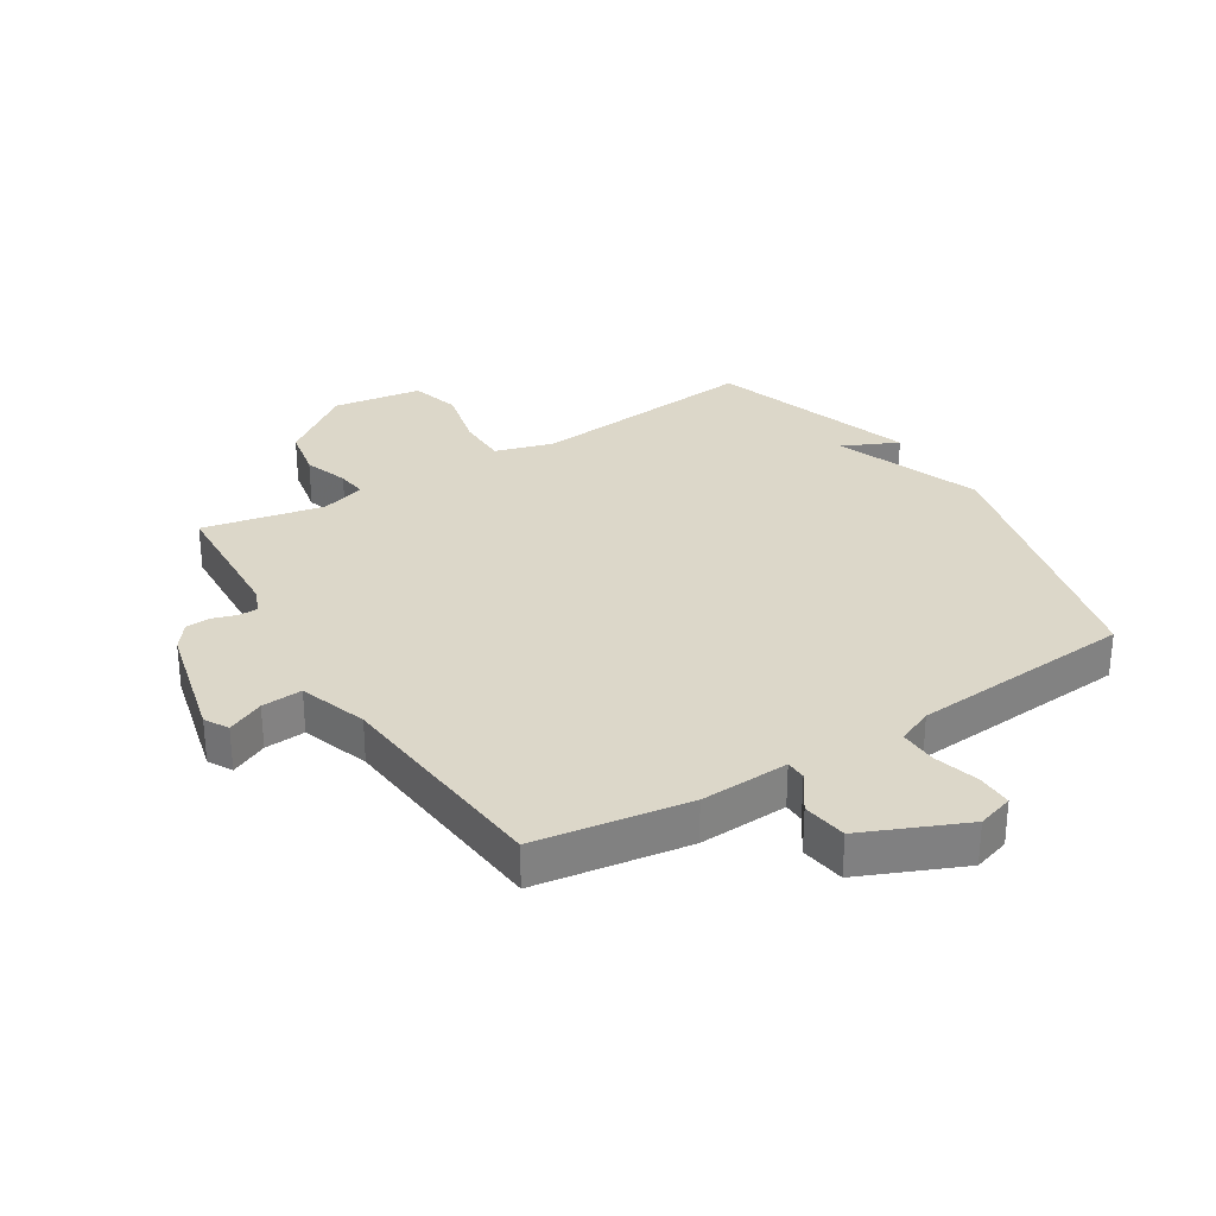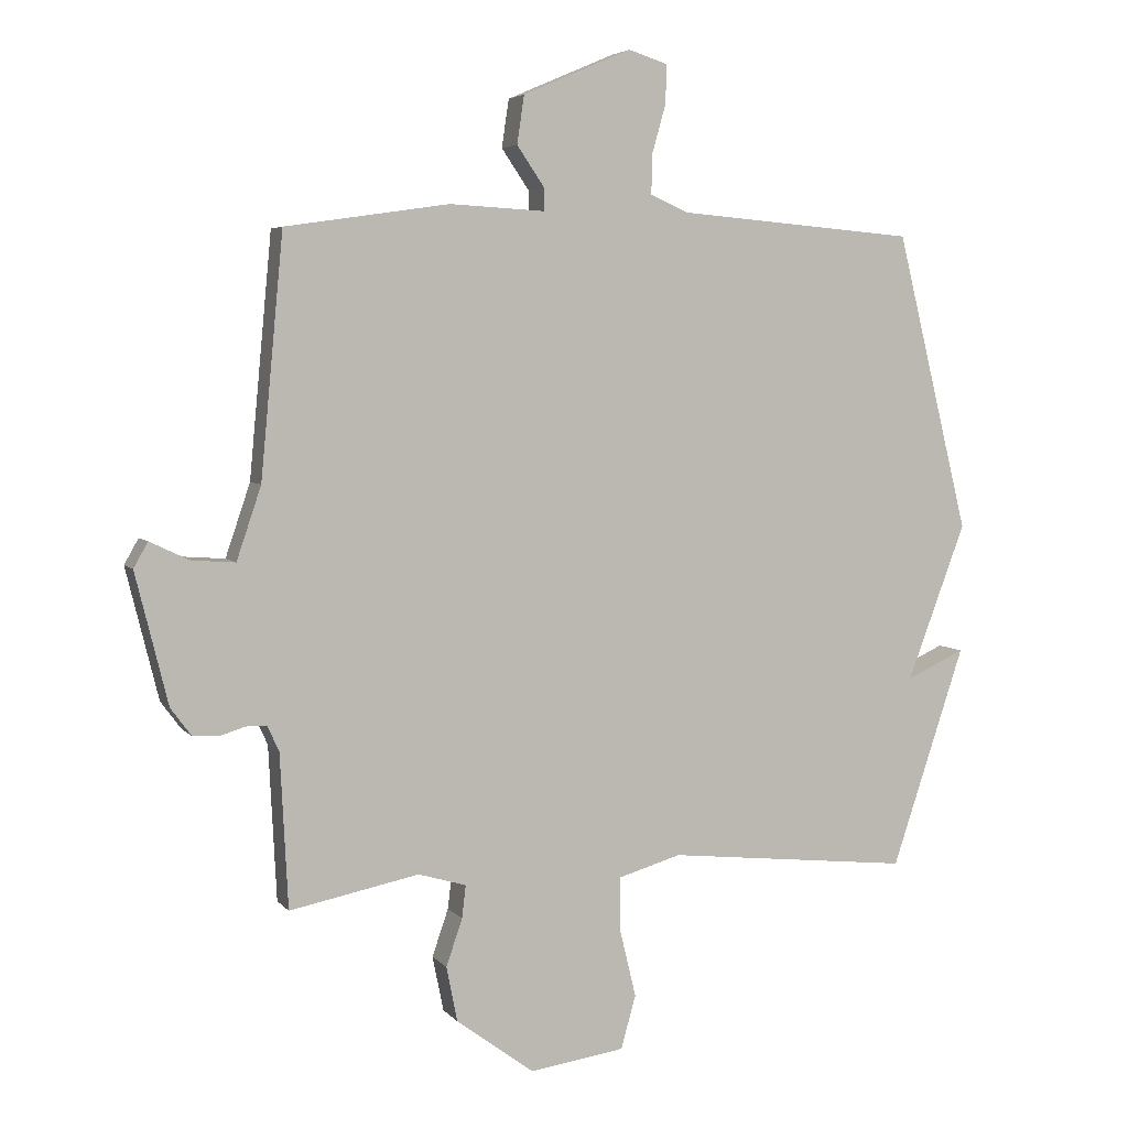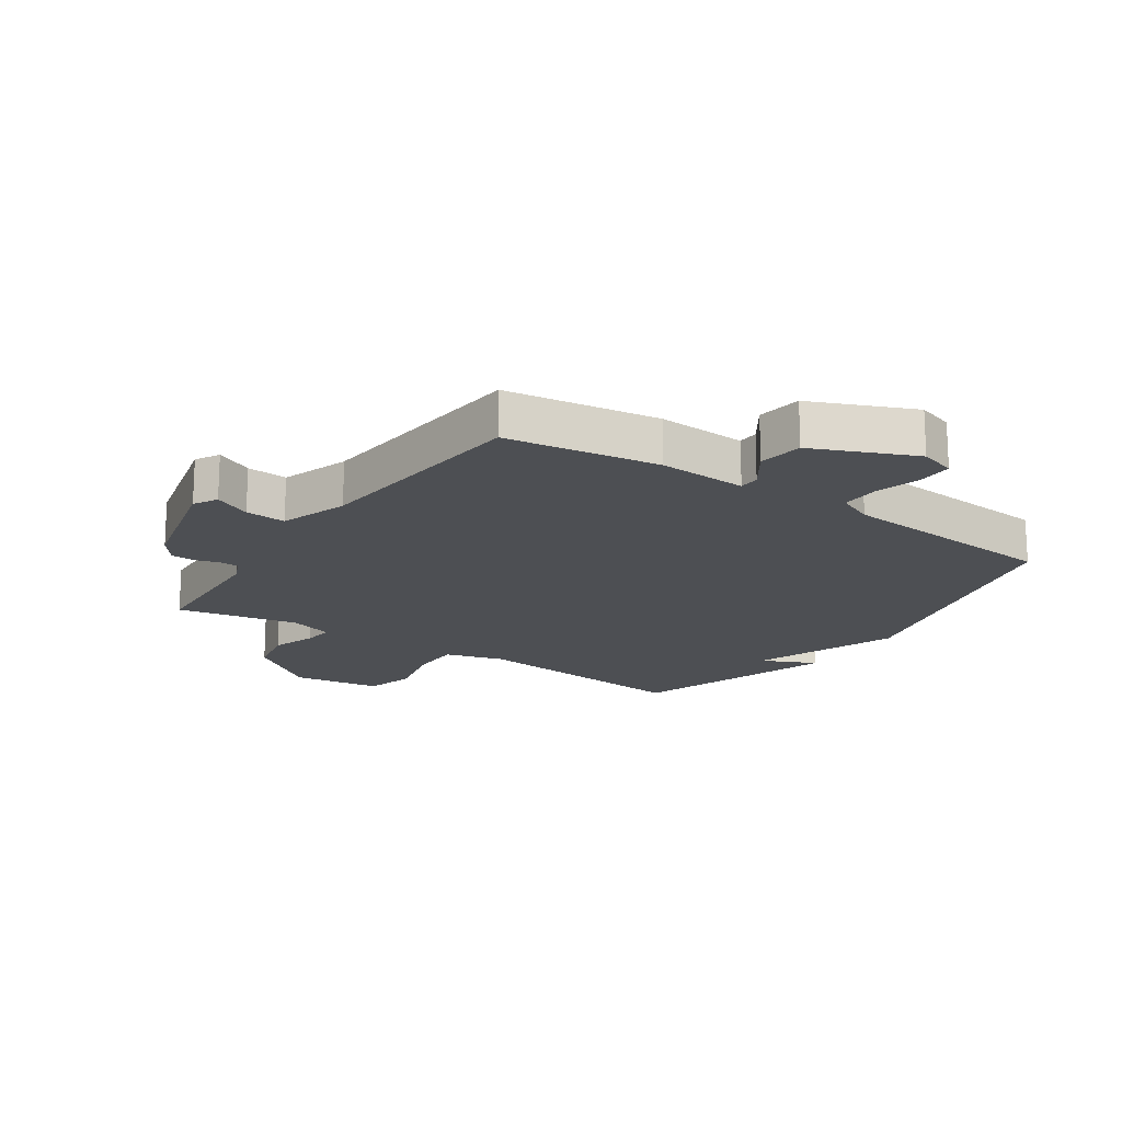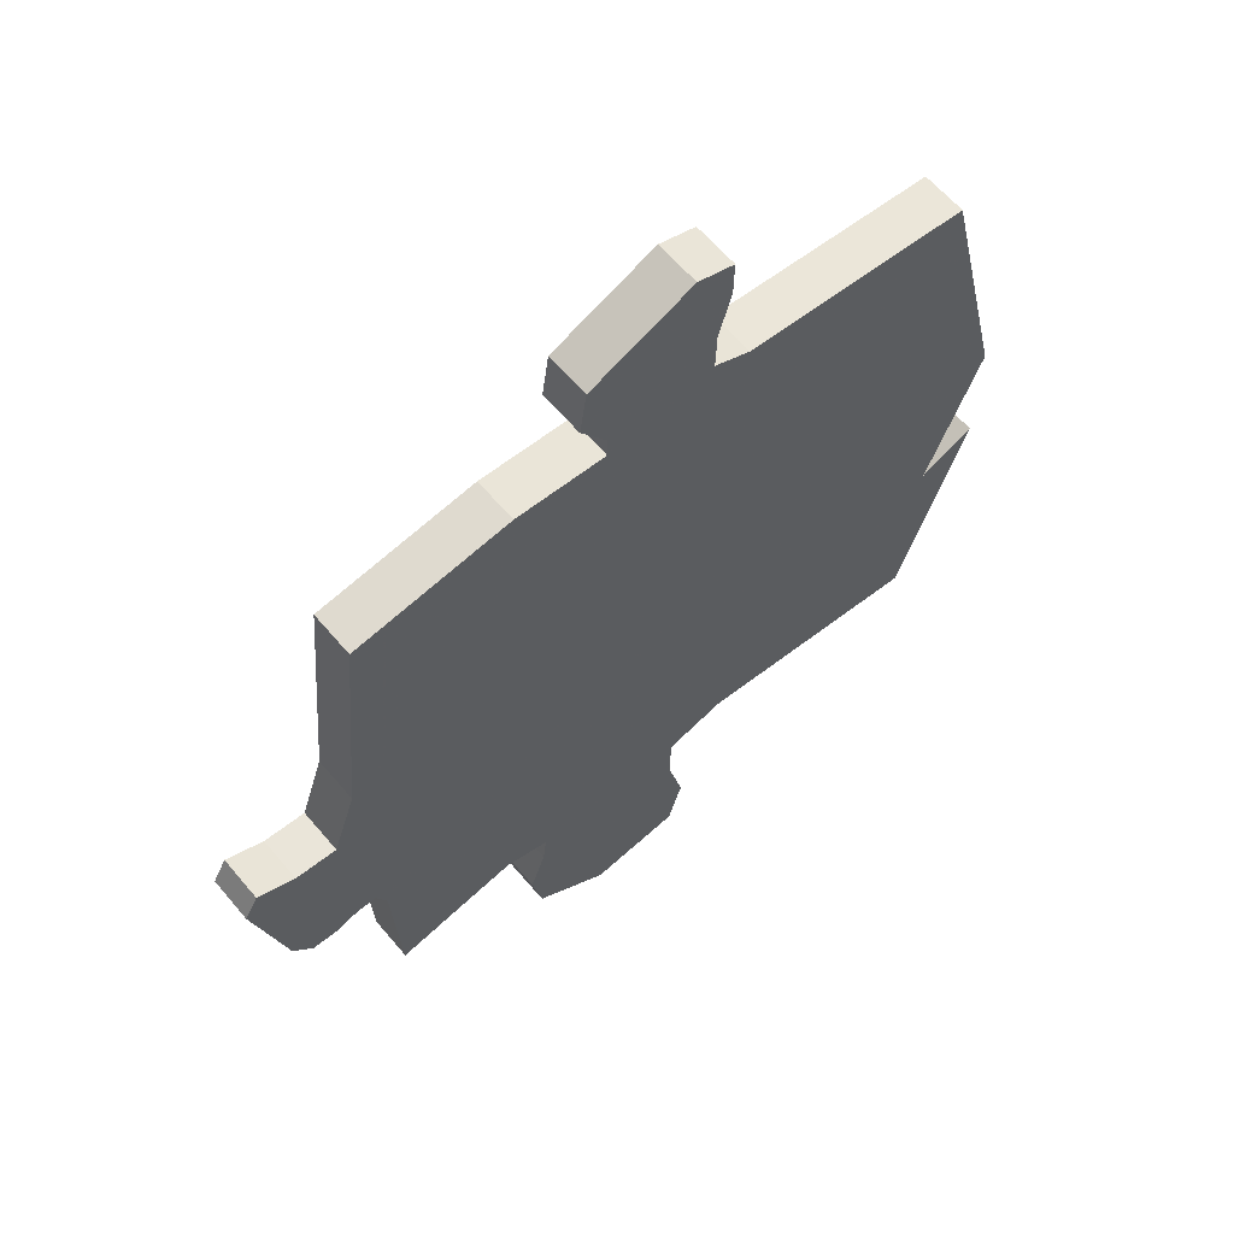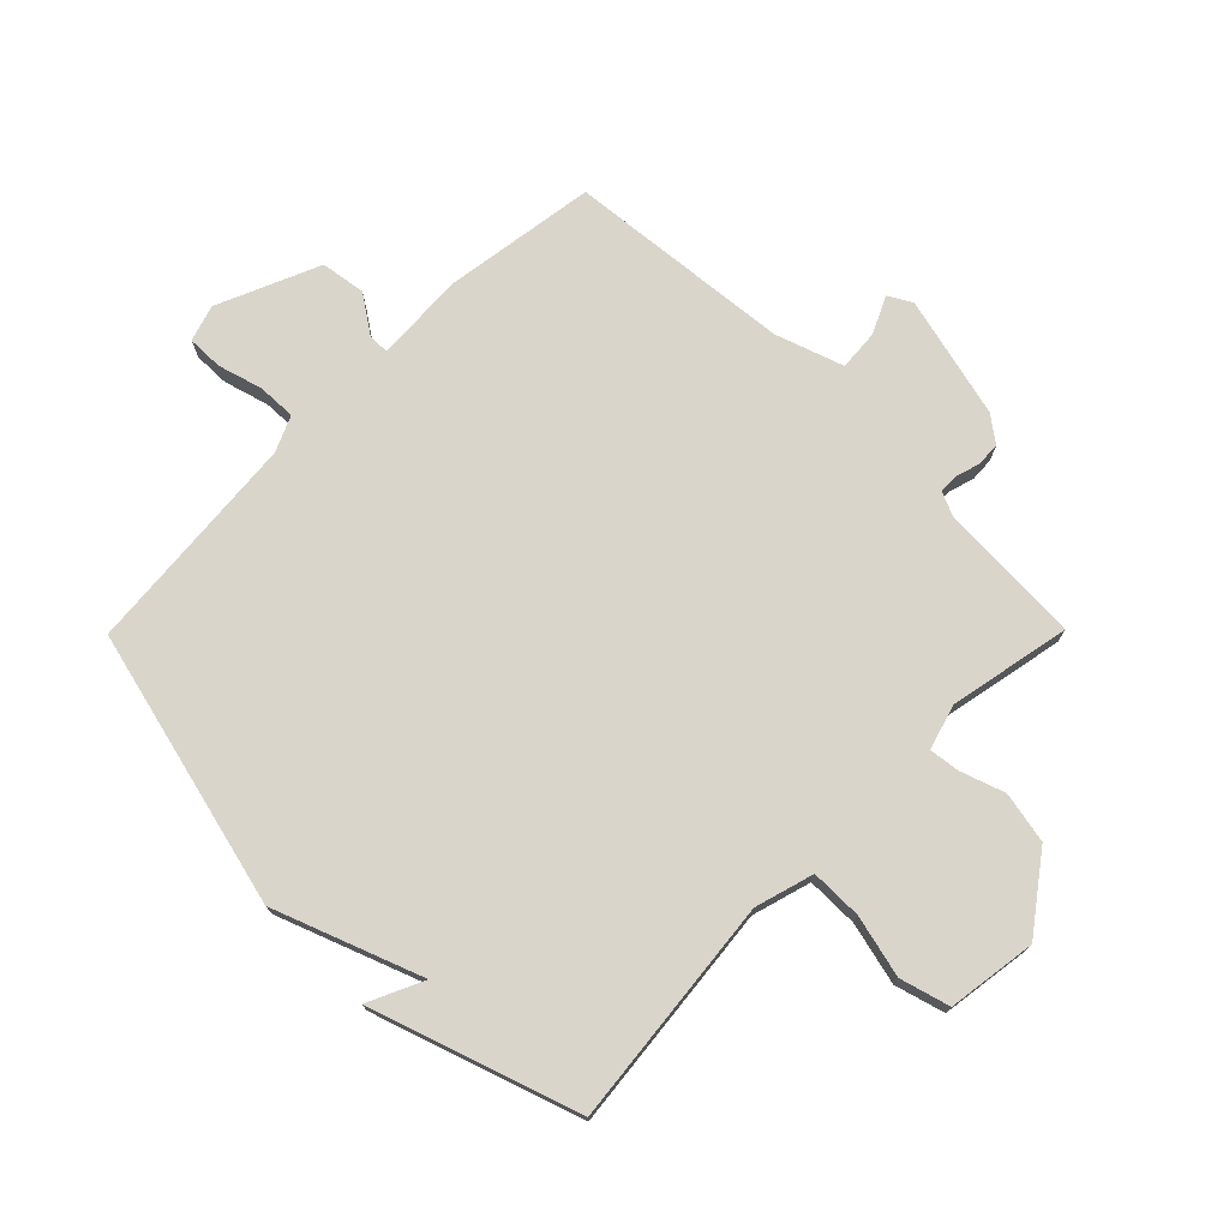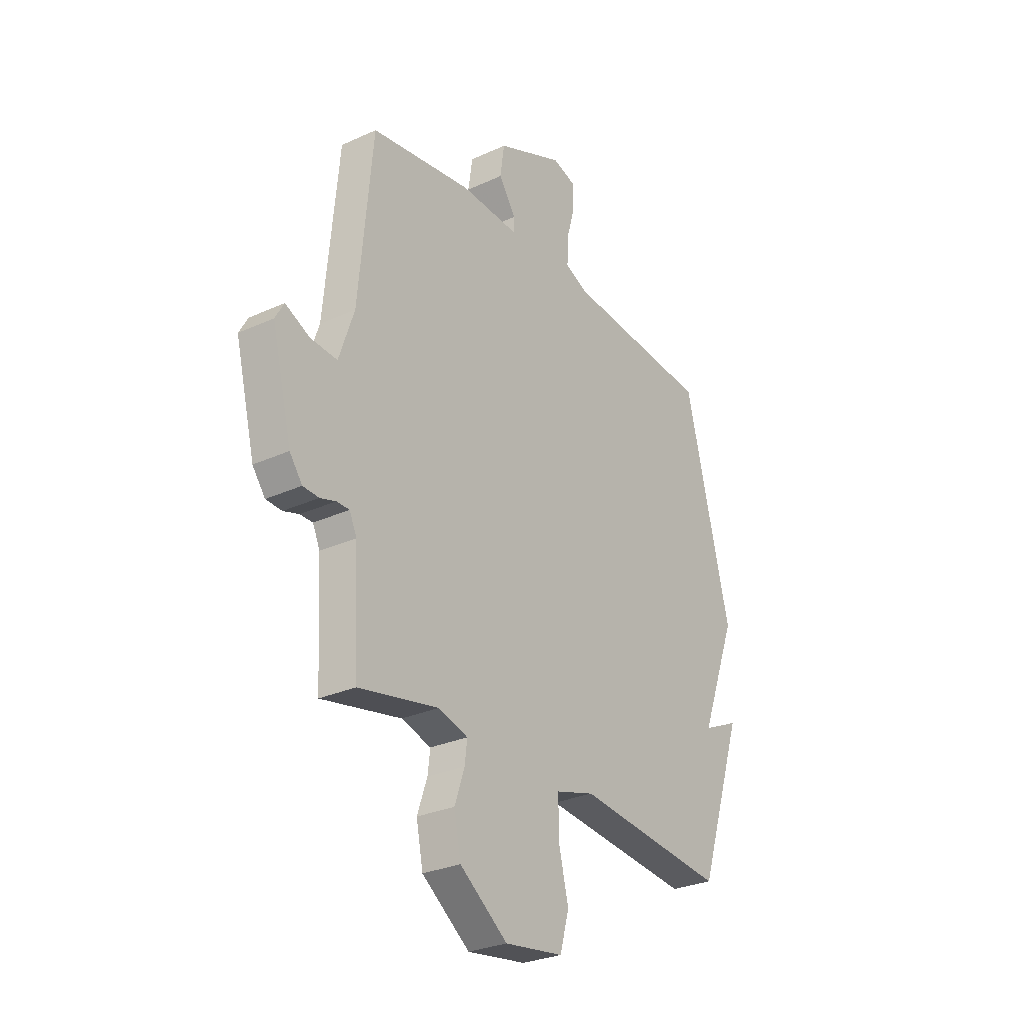
<metadata>
{"format":"obj","ext":"obj","renderer":"f3d","projection":"perspective","resolution":1024,"background":"white","views":[{"elev":30.3,"azim":-31.8,"up":"+Y"},{"elev":4.9,"azim":-20.3,"up":"+Z"},{"elev":-17.7,"azim":-34.1,"up":"+Y"},{"elev":62.4,"azim":-40.1,"up":"+Z"},{"elev":74.2,"azim":134.7,"up":"+Y"},{"elev":-28.5,"azim":-55.4,"up":"+Z"}]}
</metadata>
<code>
v -0.5 0.07 -0.5
v -0.512 0.07 -0.263
v -0.53 0.07 -0.223
v -0.562 0.07 -0.223
v -0.601 0.07 -0.235
v -0.641 0.07 -0.233
v -0.673 0.07 -0.19
v -0.723 0.07 0.012
v -0.701 0.07 0.051
v -0.64 0.07 0.022
v -0.573 0.07 0.017
v -0.535 0.07 0.129
v -0.5 0.07 0.5
v -0.247 0.07 0.537
v -0.1 0.07 0.529
v -0.099 0.07 0.563
v -0.142 0.07 0.626
v -0.131 0.07 0.7
v 0.037 0.07 0.772
v 0.097 0.07 0.753
v 0.096 0.07 0.694
v 0.075 0.07 0.62
v 0.073 0.07 0.557
v 0.132 0.07 0.531
v 0.5 0.07 0.5
v 0.613 0.07 0.04
v 0.522 0.07 -0.202
v 0.613 0.07 -0.16
v 0.5 0.07 -0.5
v 0.122 0.07 -0.46
v 0.025 0.07 -0.488
v 0.025 0.07 -0.573
v 0.05 0.07 -0.676
v 0.027 0.07 -0.758
v -0.12 0.07 -0.779
v -0.24 0.07 -0.69
v -0.257 0.07 -0.605
v -0.232 0.07 -0.532
v -0.226 0.07 -0.482
v -0.3 0.07 -0.46
v -0.5 0 -0.5
v -0.512 0 -0.263
v -0.53 0 -0.223
v -0.562 0 -0.223
v -0.601 0 -0.235
v -0.641 0 -0.233
v -0.673 0 -0.19
v -0.723 0 0.012
v -0.701 0 0.051
v -0.64 0 0.022
v -0.573 0 0.017
v -0.535 0 0.129
v -0.5 0 0.5
v -0.247 0 0.537
v -0.1 0 0.529
v -0.099 0 0.563
v -0.142 0 0.626
v -0.131 0 0.7
v 0.037 0 0.772
v 0.097 0 0.753
v 0.096 0 0.694
v 0.075 0 0.62
v 0.073 0 0.557
v 0.132 0 0.531
v 0.5 0 0.5
v 0.613 0 0.04
v 0.522 0 -0.202
v 0.613 0 -0.16
v 0.5 0 -0.5
v 0.122 0 -0.46
v 0.025 0 -0.488
v 0.025 0 -0.573
v 0.05 0 -0.676
v 0.027 0 -0.758
v -0.12 0 -0.779
v -0.24 0 -0.69
v -0.257 0 -0.605
v -0.232 0 -0.532
v -0.226 0 -0.482
v -0.3 0 -0.46
f 36 37 38
f 35 36 38
f 34 35 38
f 33 34 38
f 32 33 38
f 31 32 38 39
f 30 31 39 40
f 27 28 29 30
f 27 30 40
f 26 27 40
f 25 26 40
f 24 25 40
f 20 21 22
f 19 20 22
f 18 19 22
f 17 18 22
f 16 17 22
f 15 16 22 23
f 12 13 14 15
f 23 24 40
f 15 23 40
f 12 15 40
f 11 12 40
f 8 9 10
f 7 8 10
f 6 7 10
f 5 6 10
f 4 5 10
f 3 4 10 11
f 40 1 2
f 2 3 11 40
f 78 77 76
f 78 76 75
f 78 75 74
f 78 74 73
f 78 73 72
f 79 78 72 71
f 80 79 71 70
f 70 69 68 67
f 80 70 67
f 80 67 66
f 80 66 65
f 80 65 64
f 62 61 60
f 62 60 59
f 62 59 58
f 62 58 57
f 62 57 56
f 63 62 56 55
f 55 54 53 52
f 80 64 63
f 80 63 55
f 80 55 52
f 80 52 51
f 50 49 48
f 50 48 47
f 50 47 46
f 50 46 45
f 50 45 44
f 51 50 44 43
f 42 41 80
f 80 51 43 42
f 1 41 42 2
f 2 42 43 3
f 3 43 44 4
f 4 44 45 5
f 5 45 46 6
f 6 46 47 7
f 7 47 48 8
f 8 48 49 9
f 9 49 50 10
f 10 50 51 11
f 11 51 52 12
f 12 52 53 13
f 13 53 54 14
f 14 54 55 15
f 15 55 56 16
f 16 56 57 17
f 17 57 58 18
f 18 58 59 19
f 19 59 60 20
f 20 60 61 21
f 21 61 62 22
f 22 62 63 23
f 23 63 64 24
f 24 64 65 25
f 25 65 66 26
f 26 66 67 27
f 27 67 68 28
f 28 68 69 29
f 29 69 70 30
f 30 70 71 31
f 31 71 72 32
f 32 72 73 33
f 33 73 74 34
f 34 74 75 35
f 35 75 76 36
f 36 76 77 37
f 37 77 78 38
f 38 78 79 39
f 39 79 80 40
f 40 80 41 1

</code>
